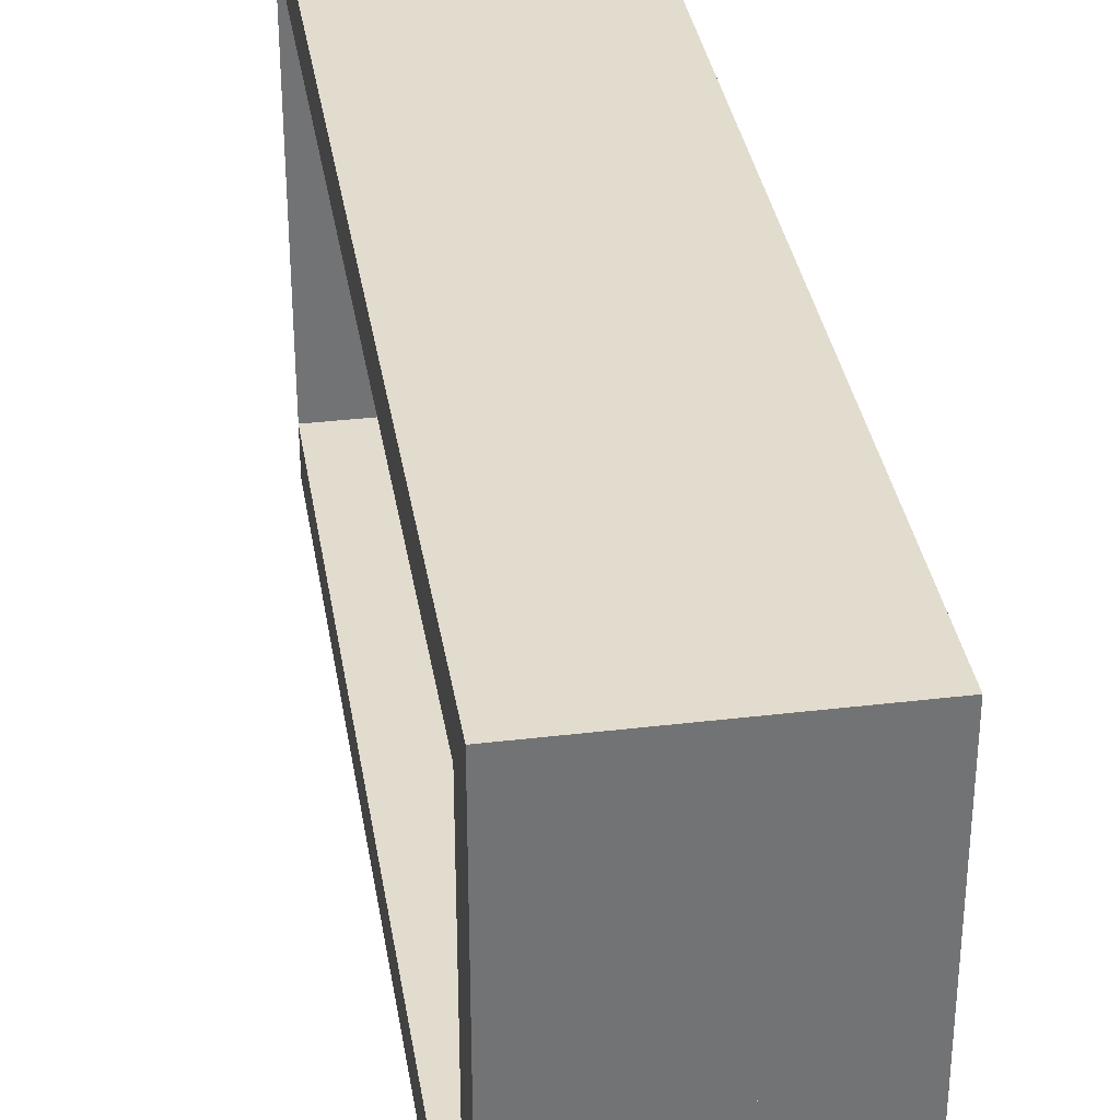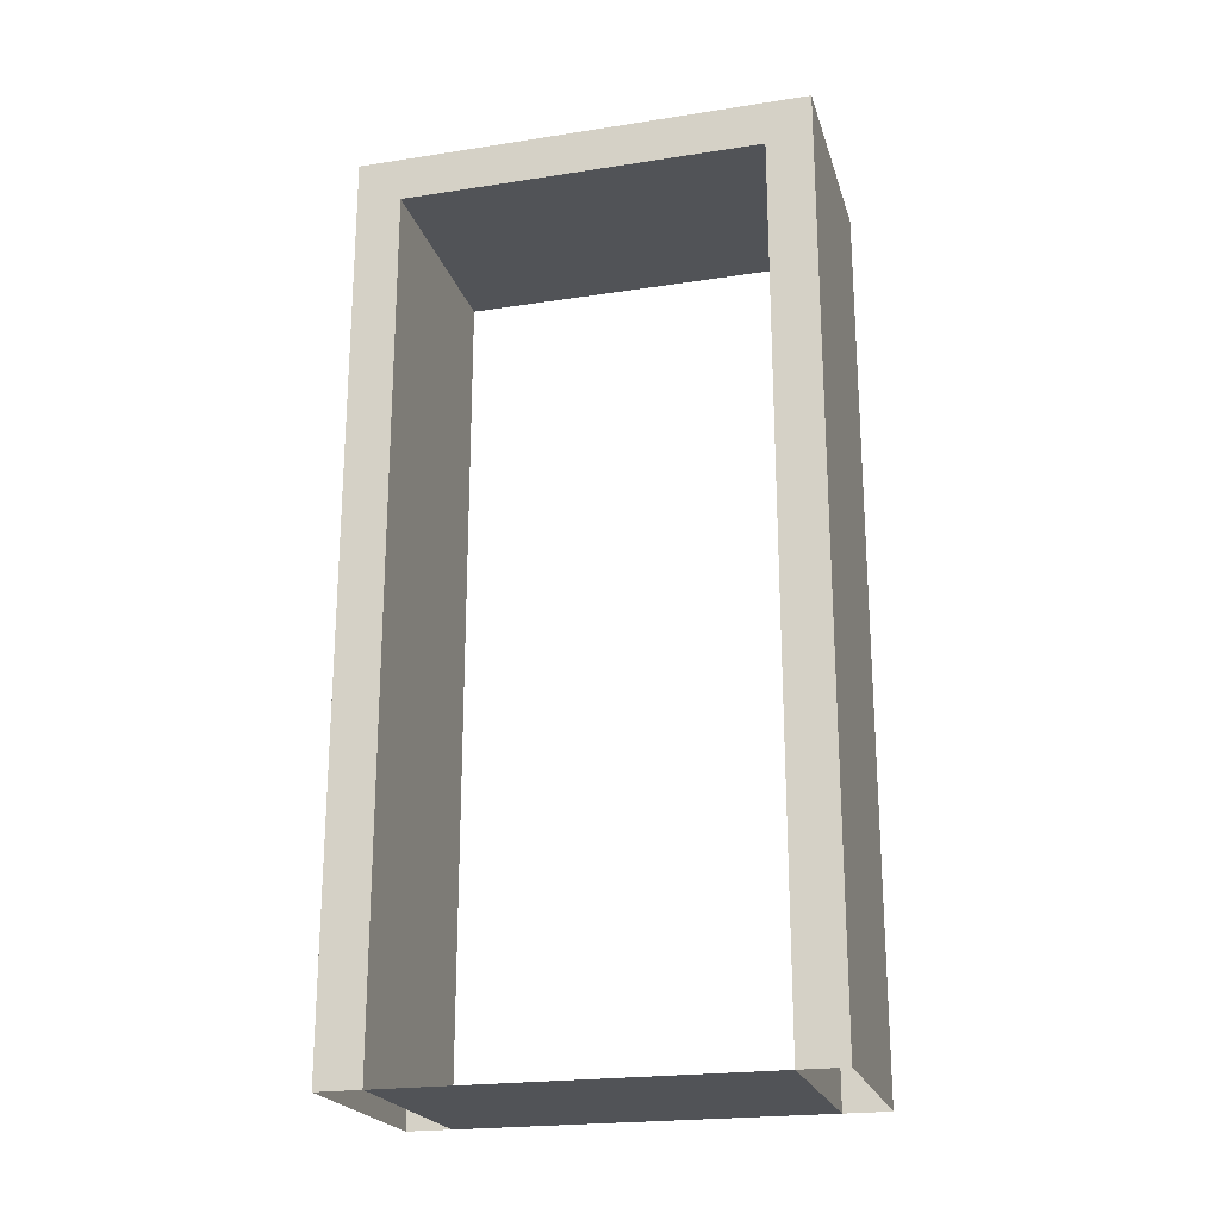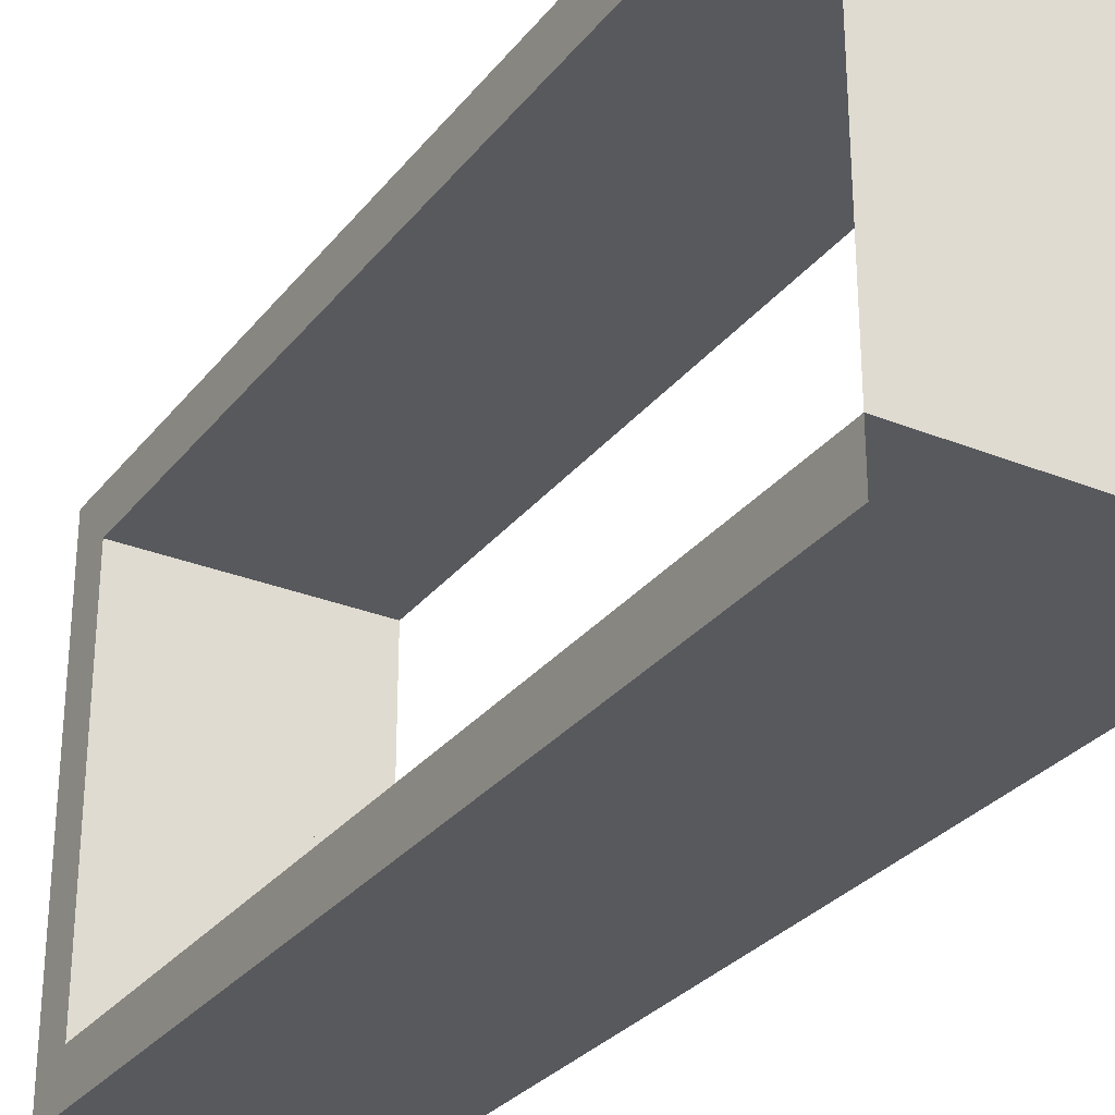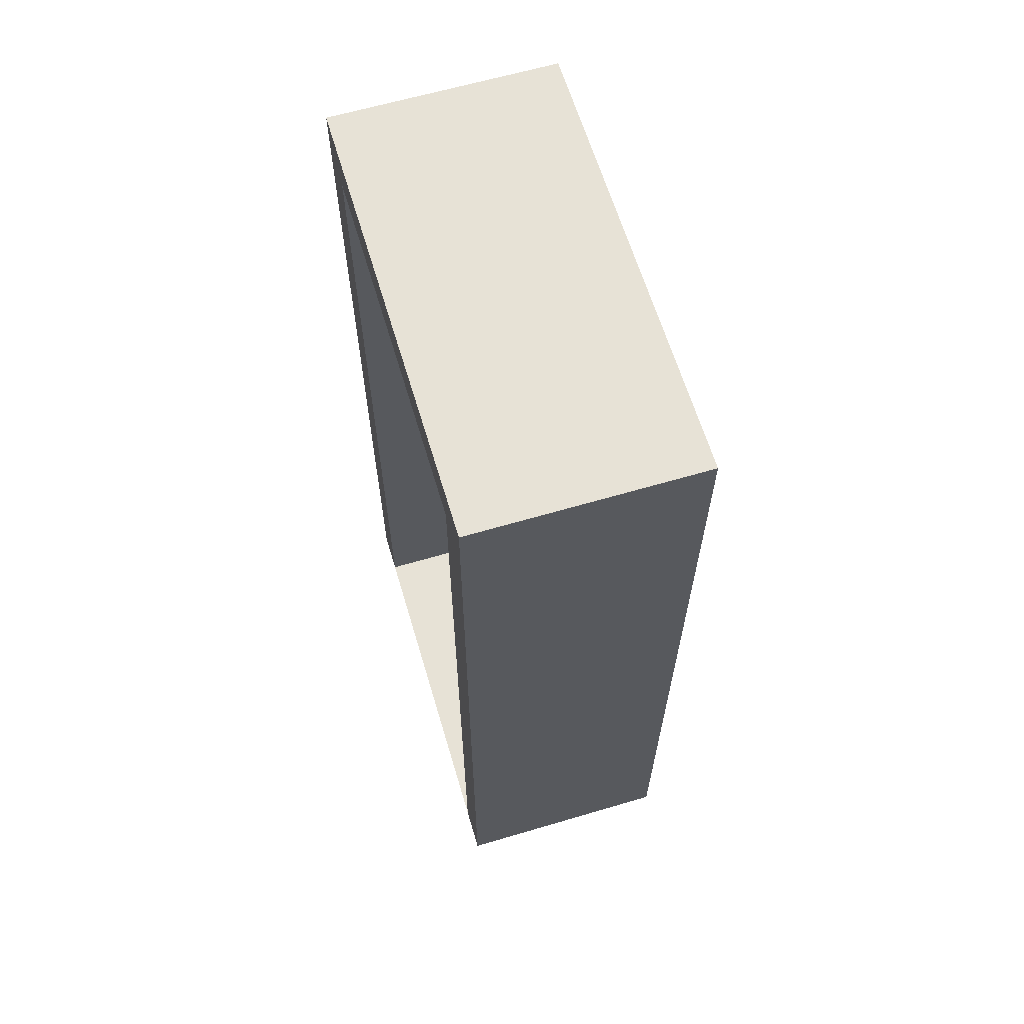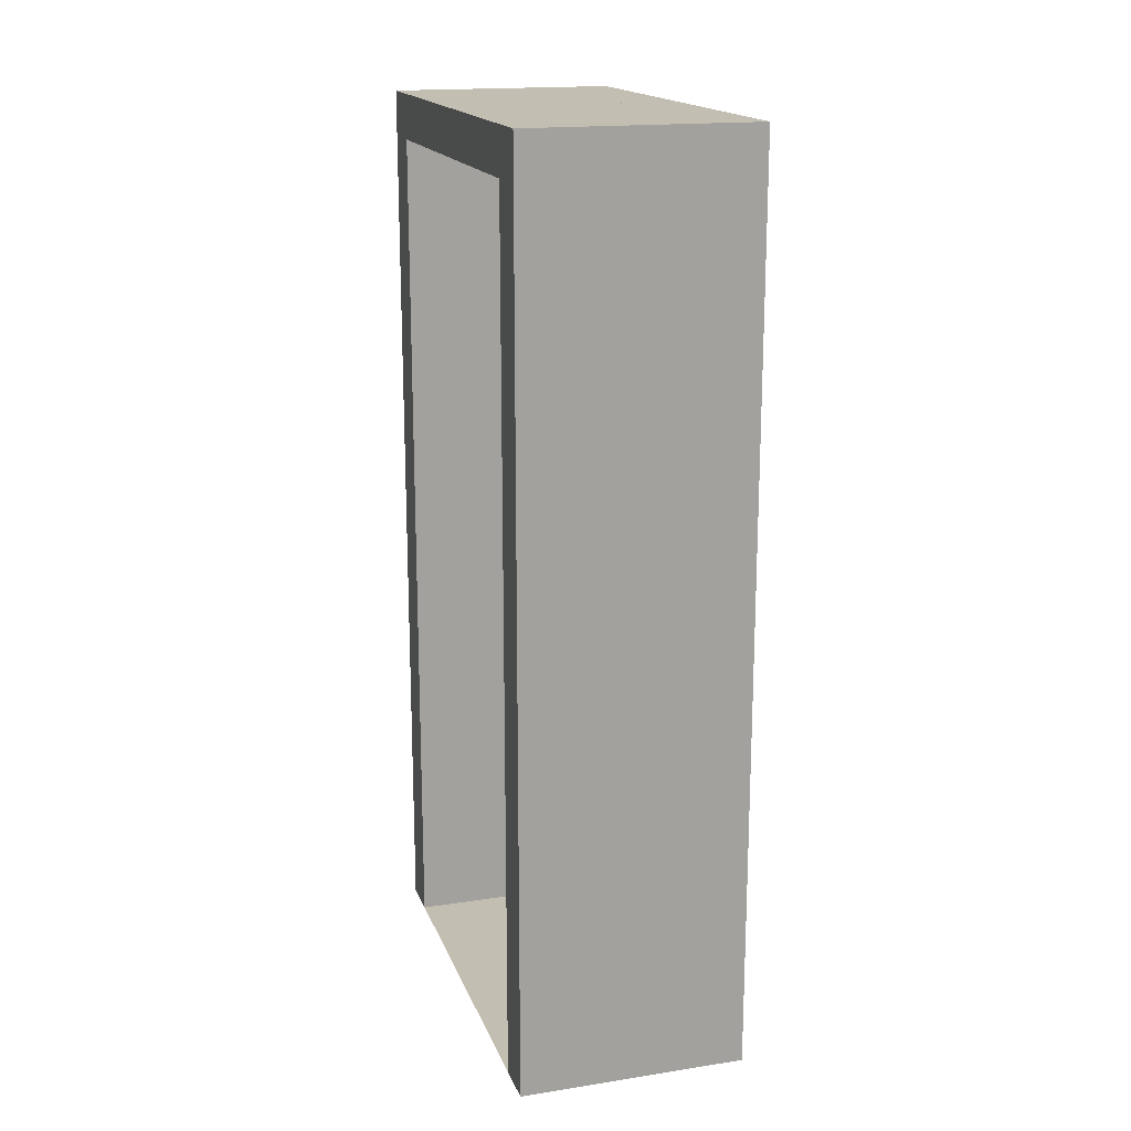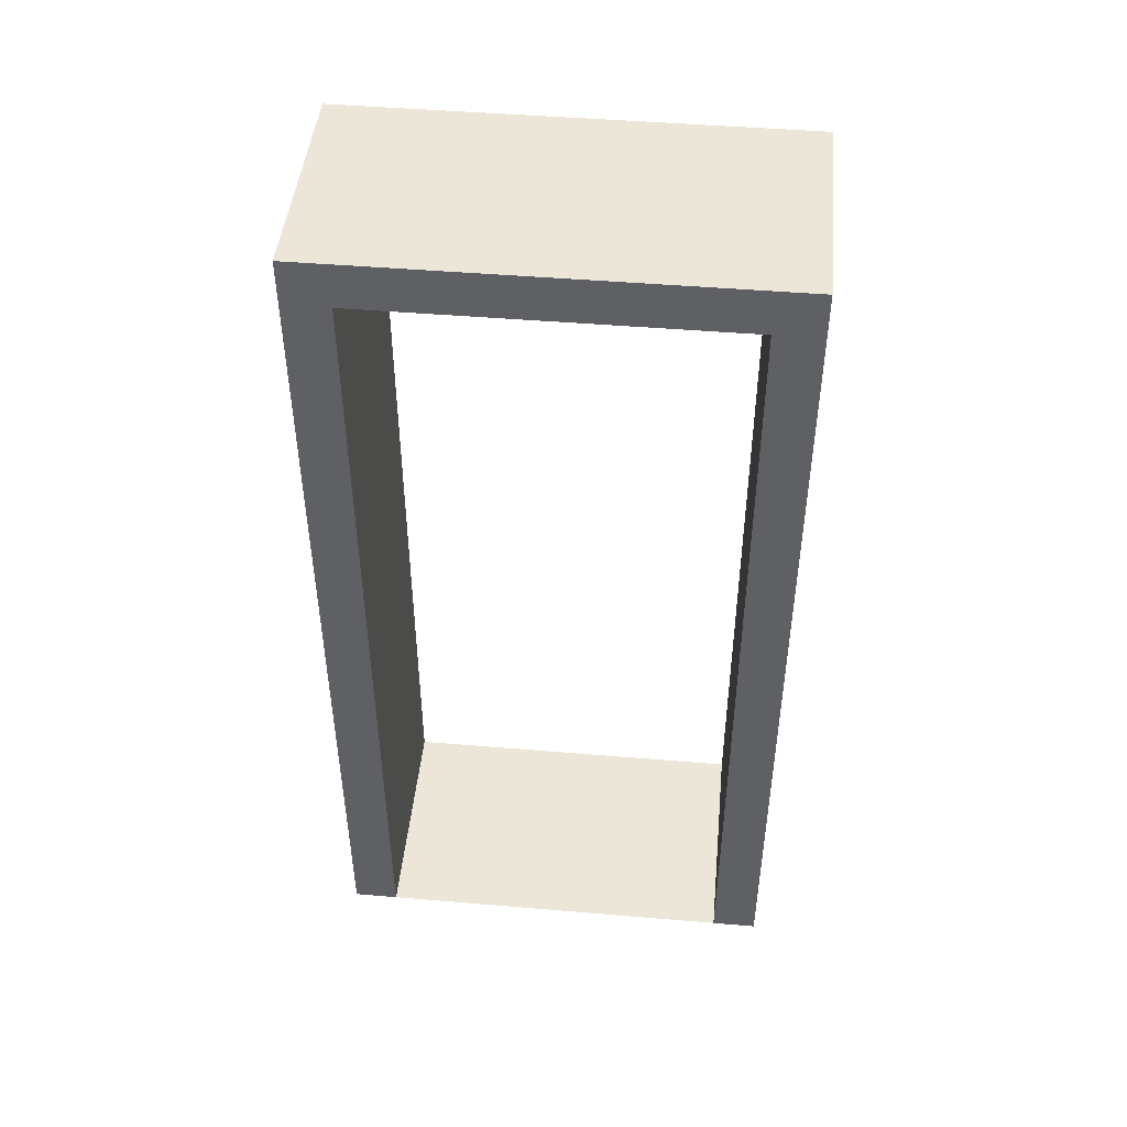
<metadata>
{"format":"obj","ext":"obj","renderer":"f3d","projection":"perspective","resolution":1024,"background":"white","views":[{"elev":34.7,"azim":170.9,"up":"+Z"},{"elev":-22.0,"azim":105.1,"up":"+Y"},{"elev":-29.6,"azim":-30.7,"up":"+Z"},{"elev":63.5,"azim":163.4,"up":"+Y"},{"elev":17.4,"azim":163.2,"up":"+Y"},{"elev":46.5,"azim":95.5,"up":"+Y"}]}
</metadata>
<code>
o Plane.001_Plane.004
v -0.5 0 0.5
v 0 0 0.5
v -0.5 0 0.4
v 0 0 0.4
v -0.5 1.9 0.4
v -0.5 1.9 0.5
v 0 1.9 0.5
v 0 1.9 0.4
v -0.5 2 0.4
v -0.5 2 0.5
v 0 2 0.5
v 0 2 0.4
v -0.5 0 -0.5
v 0 0 -0.5
v -0.5 0 0
v 0 0 0
v -0.5 0 -0.4
v 0 0 -0.4
v 0 0 0
v -0.5 0 0
v -0.5 1.9 -0.4
v -0.5 1.9 -0.5
v 0 1.9 -0.5
v 0 1.9 -0.4
v -0.5 2 -0.4
v -0.5 2 -0.5
v 0 2 -0.5
v 0 2 -0.4
v 0 1.9 0
v -0.5 1.9 0
v 0 2 0
v -0.5 2 0
f 31 30 29
f 31 32 30
f 2 6 1
f 4 19 15
f 5 29 8
f 3 8 4
f 1 5 3
f 4 7 2
f 11 9 10
f 7 10 6
f 8 11 7
f 6 9 5
f 9 30 5
f 8 31 12
f 12 32 9
f 22 14 13
f 17 19 18
f 29 21 24
f 24 17 18
f 21 13 17
f 23 18 14
f 25 27 26
f 26 23 22
f 27 24 23
f 25 22 21
f 30 25 21
f 31 24 28
f 32 28 25
f 2 7 6
f 15 3 4
f 4 16 19
f 19 20 15
f 5 30 29
f 3 5 8
f 1 6 5
f 4 8 7
f 11 12 9
f 7 11 10
f 8 12 11
f 6 10 9
f 9 32 30
f 8 29 31
f 12 31 32
f 22 23 14
f 17 15 20
f 19 16 18
f 17 20 19
f 29 30 21
f 24 21 17
f 21 22 13
f 23 24 18
f 25 28 27
f 26 27 23
f 27 28 24
f 25 26 22
f 30 32 25
f 31 29 24
f 32 31 28

</code>
